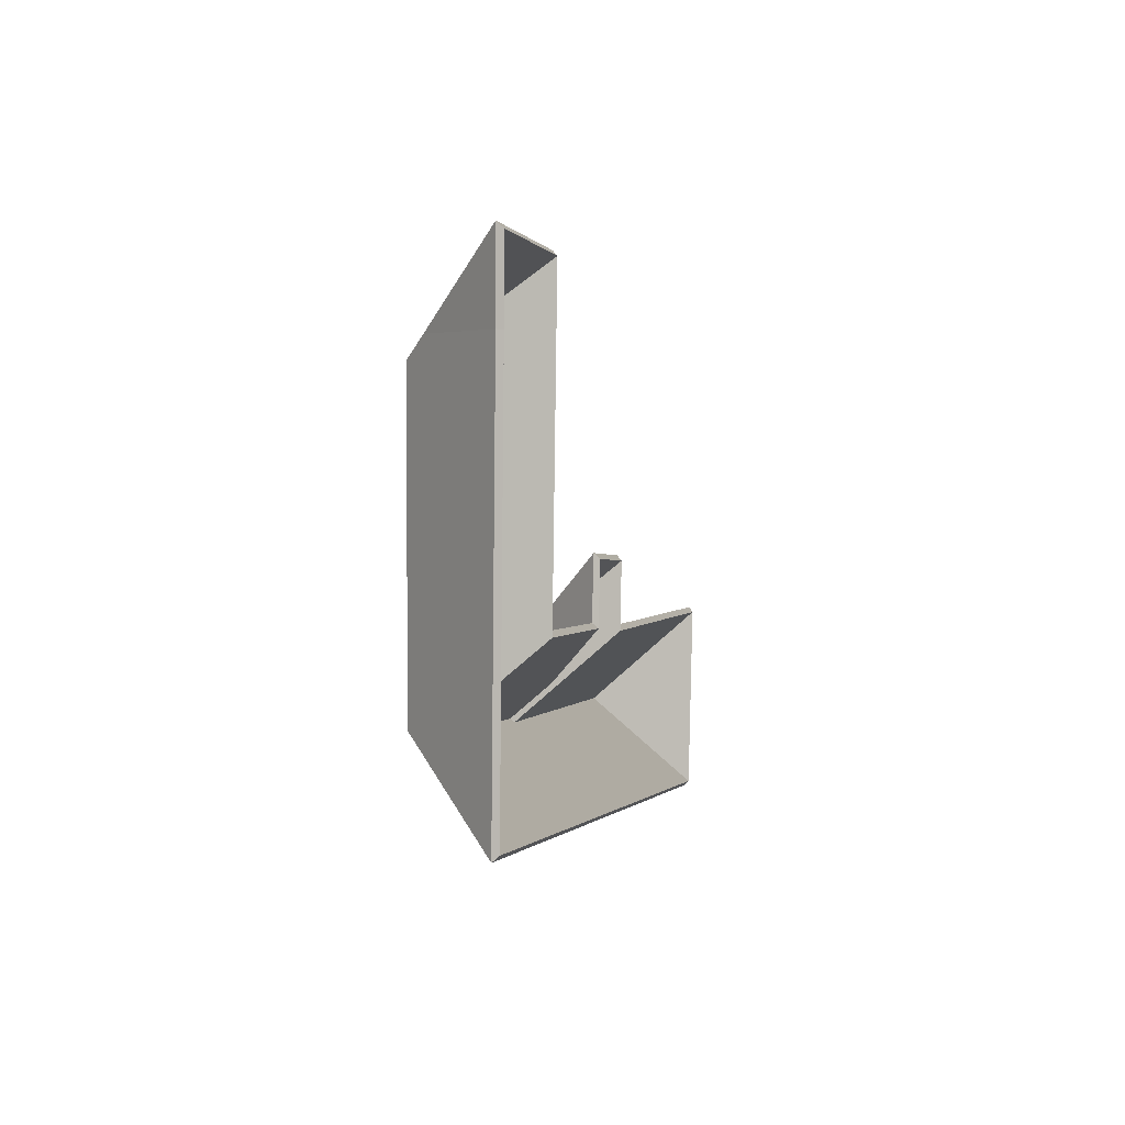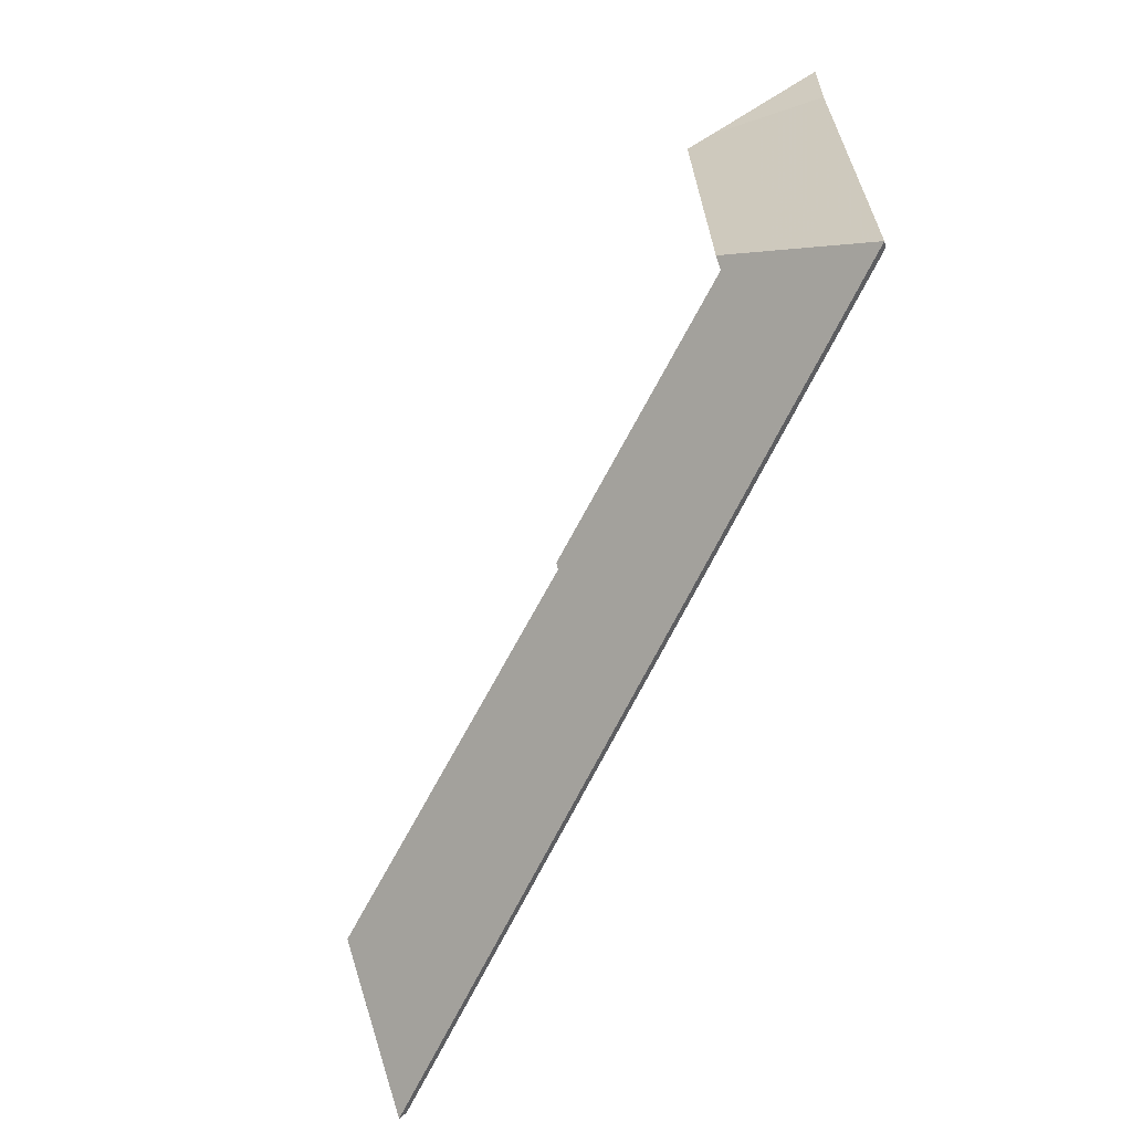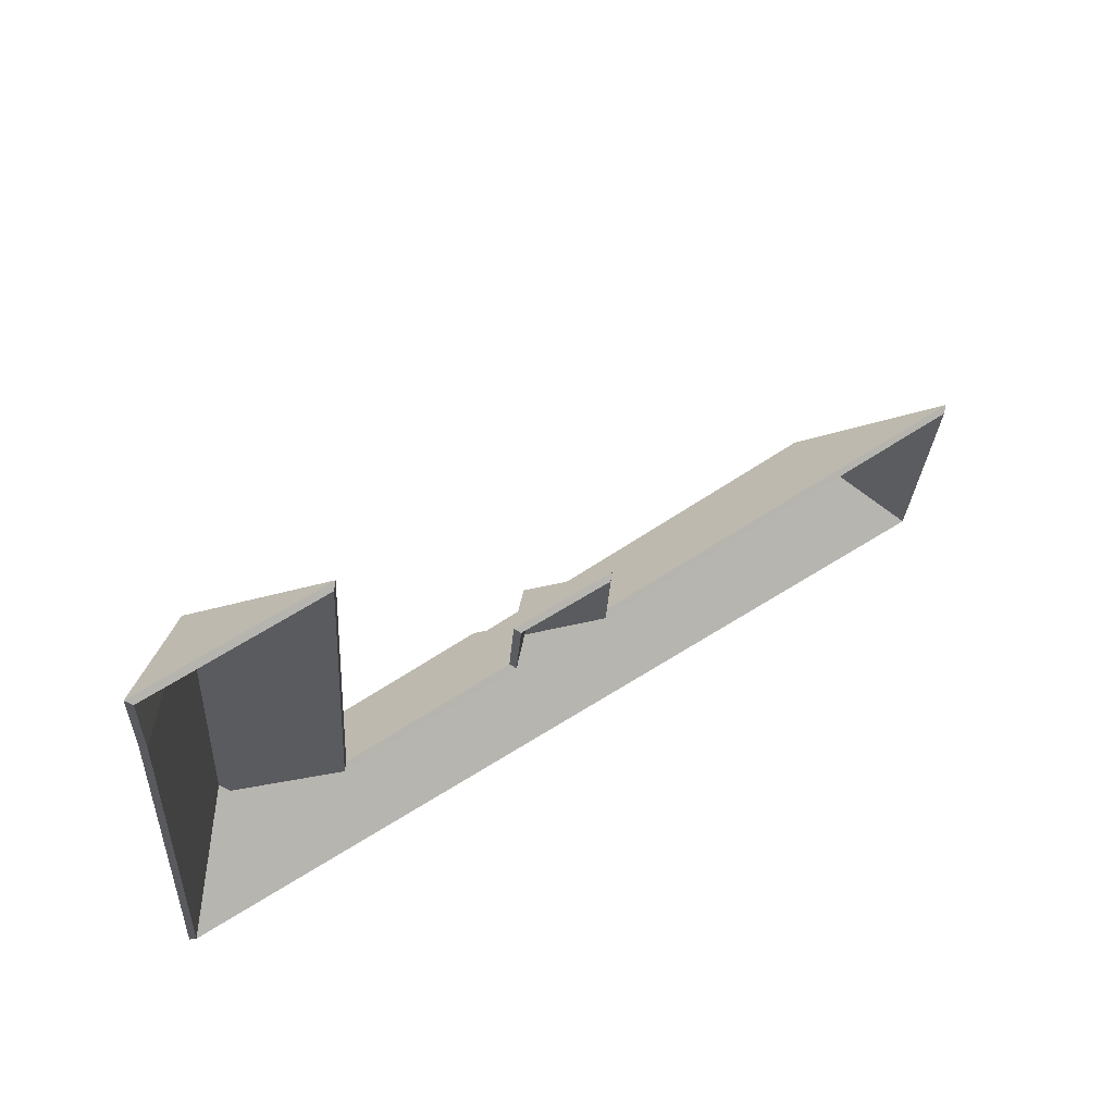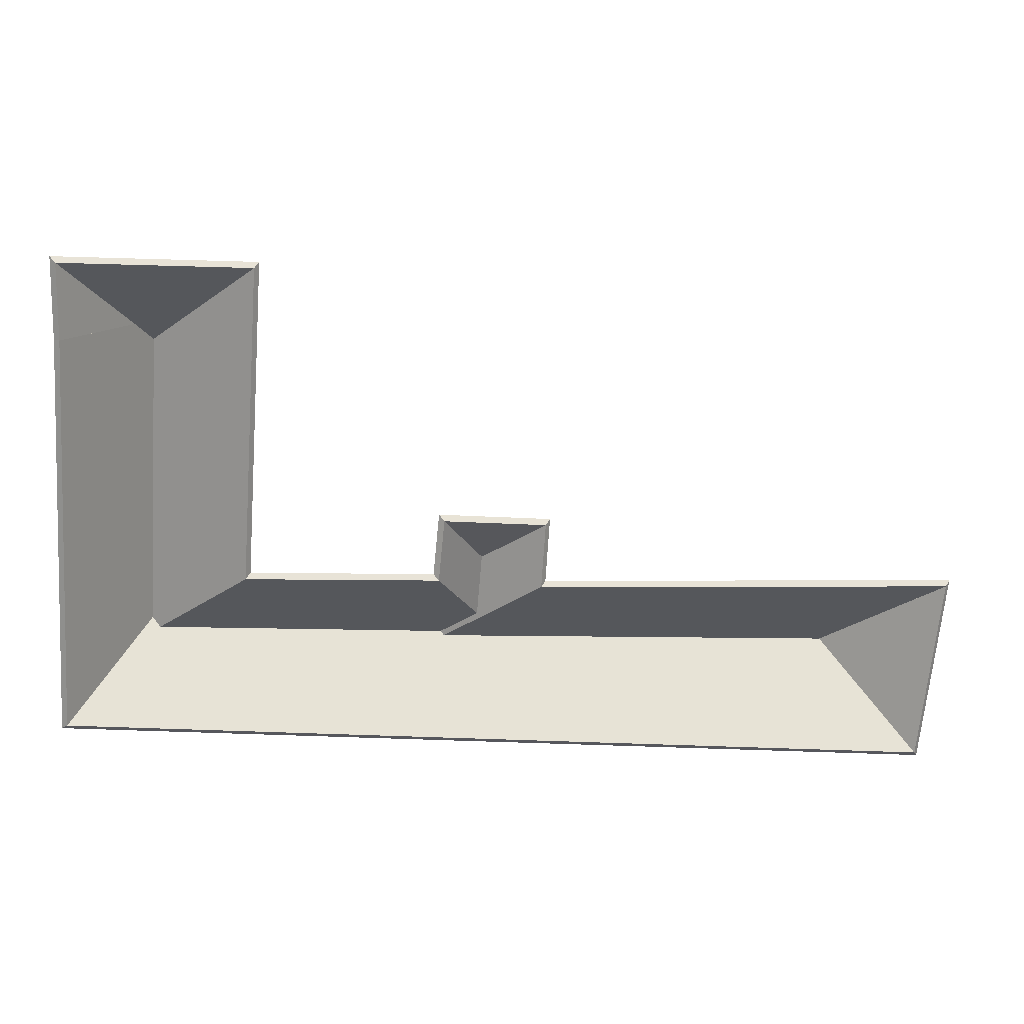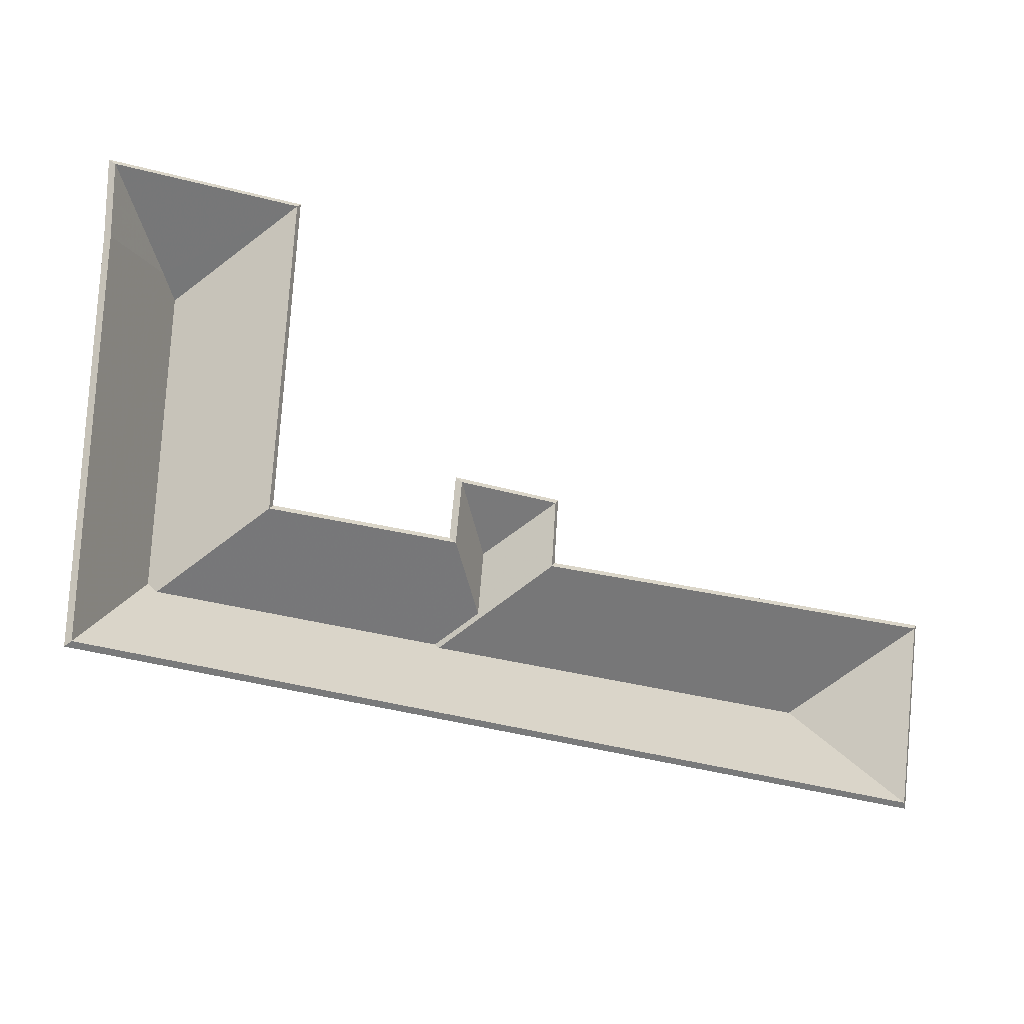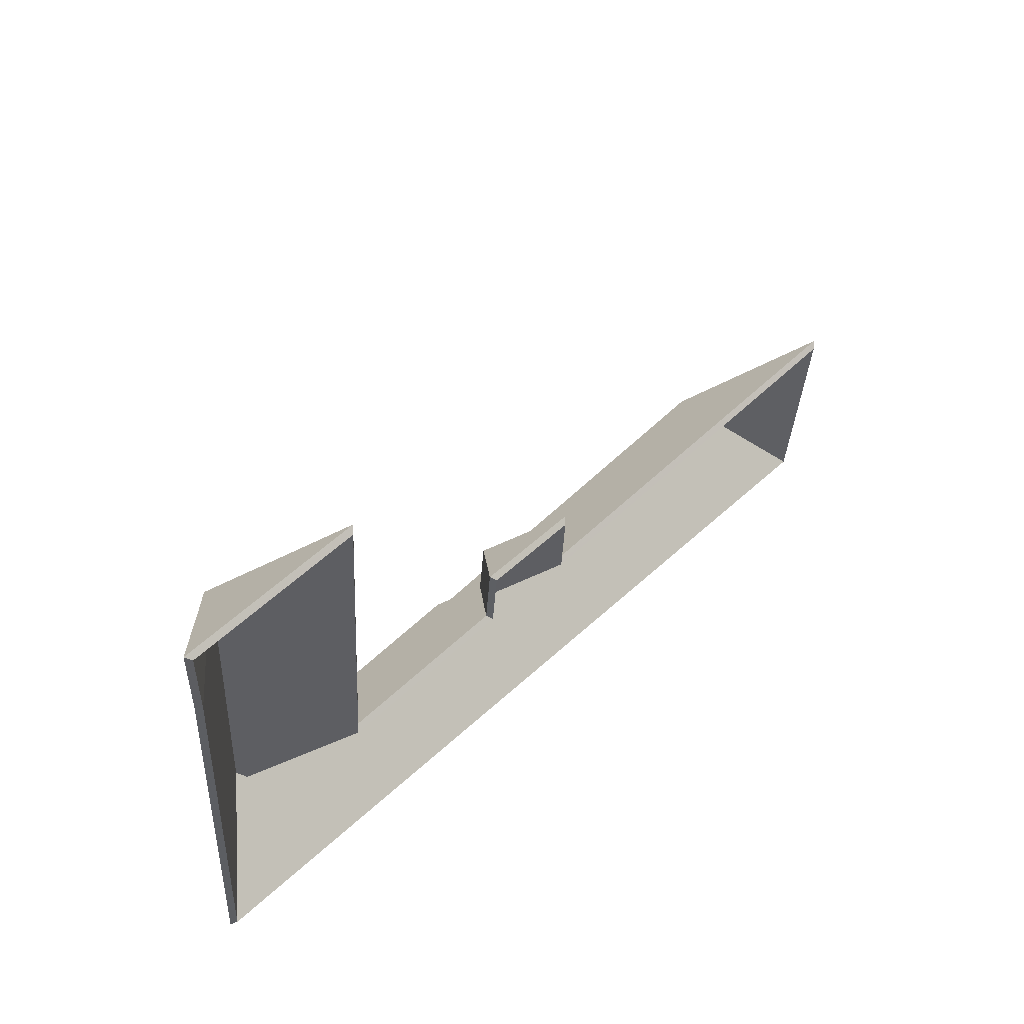
<metadata>
{"format":"obj","ext":"obj","renderer":"f3d","projection":"perspective","resolution":1024,"background":"white","views":[{"elev":5.0,"azim":-77.8,"up":"+Z"},{"elev":-60.0,"azim":-116.2,"up":"+Z"},{"elev":59.2,"azim":-36.2,"up":"+Z"},{"elev":17.4,"azim":-11.1,"up":"+Z"},{"elev":-13.8,"azim":-25.0,"up":"+Z"},{"elev":53.6,"azim":-47.5,"up":"+Z"}]}
</metadata>
<code>
v 2.321 -0.1153 -4.966
v 2.343 -0.1406 -4.995
v 2.342 -0.1419 -4.993
v 2.321 -0.1179 -4.966
v 2.343 -0.1406 -4.995
v 2.349 -0.1406 -4.943
v 2.348 -0.1419 -4.944
v 2.342 -0.1419 -4.993
v 2.349 -0.1406 -4.943
v 2.321 -0.1153 -4.966
v 2.321 -0.1179 -4.966
v 2.348 -0.1419 -4.944
v 2.343 -0.1406 -4.995
v 2.321 -0.1153 -4.966
v 2.349 -0.1406 -4.943
v 2.348 -0.1419 -4.944
v 2.321 -0.1179 -4.966
v 2.342 -0.1419 -4.993
v 2.211 -0.1172 -4.955
v 2.212 -0.1181 -4.956
v 2.212 -0.1207 -4.956
v 2.211 -0.1198 -4.955
v 2.22 -0.1254 -4.948
v 2.211 -0.1172 -4.955
v 2.211 -0.1198 -4.955
v 2.22 -0.128 -4.948
v 2.212 -0.1181 -4.956
v 2.236 -0.1406 -4.935
v 2.234 -0.1419 -4.937
v 2.212 -0.1207 -4.956
v 2.221 -0.1257 -4.932
v 2.22 -0.1254 -4.948
v 2.22 -0.128 -4.948
v 2.221 -0.1283 -4.932
v 2.236 -0.1406 -4.935
v 2.237 -0.1406 -4.918
v 2.235 -0.1419 -4.92
v 2.234 -0.1419 -4.937
v 2.237 -0.1406 -4.918
v 2.221 -0.1257 -4.932
v 2.221 -0.1283 -4.932
v 2.235 -0.1419 -4.92
v 2.212 -0.1181 -4.956
v 2.211 -0.1172 -4.955
v 2.22 -0.1254 -4.948
v 2.236 -0.1406 -4.935
v 2.221 -0.1257 -4.932
v 2.237 -0.1406 -4.918
v 2.22 -0.128 -4.948
v 2.211 -0.1198 -4.955
v 2.212 -0.1207 -4.956
v 2.235 -0.1419 -4.92
v 2.221 -0.1283 -4.932
v 2.234 -0.1419 -4.937
v 2.321 -0.1153 -4.966
v 2.349 -0.1406 -4.943
v 2.348 -0.1419 -4.944
v 2.321 -0.1179 -4.966
v 2.349 -0.1406 -4.943
v 2.236 -0.1406 -4.935
v 2.234 -0.1419 -4.937
v 2.348 -0.1419 -4.944
v 2.212 -0.1181 -4.956
v 2.321 -0.1153 -4.966
v 2.321 -0.1179 -4.966
v 2.212 -0.1207 -4.956
v 2.236 -0.1406 -4.935
v 2.212 -0.1181 -4.956
v 2.212 -0.1207 -4.956
v 2.234 -0.1419 -4.937
v 2.321 -0.1153 -4.966
v 2.212 -0.1181 -4.956
v 2.236 -0.1406 -4.935
v 2.349 -0.1406 -4.943
v 2.234 -0.1419 -4.937
v 2.212 -0.1207 -4.956
v 2.321 -0.1179 -4.966
v 2.348 -0.1419 -4.944
v 2.221 -0.1257 -4.932
v 2.237 -0.1406 -4.918
v 2.235 -0.1419 -4.92
v 2.221 -0.1283 -4.932
v 2.237 -0.1406 -4.918
v 2.208 -0.1406 -4.915
v 2.209 -0.1419 -4.917
v 2.235 -0.1419 -4.92
v 2.208 -0.1406 -4.915
v 2.221 -0.1257 -4.932
v 2.221 -0.1283 -4.932
v 2.209 -0.1419 -4.917
v 2.237 -0.1406 -4.918
v 2.221 -0.1257 -4.932
v 2.208 -0.1406 -4.915
v 2.209 -0.1419 -4.917
v 2.221 -0.1283 -4.932
v 2.235 -0.1419 -4.92
v 2.221 -0.1257 -4.932
v 2.208 -0.1406 -4.915
v 2.209 -0.1419 -4.917
v 2.221 -0.1283 -4.932
v 2.208 -0.1406 -4.915
v 2.206 -0.1406 -4.932
v 2.207 -0.1419 -4.933
v 2.209 -0.1419 -4.917
v 2.22 -0.1254 -4.948
v 2.221 -0.1257 -4.932
v 2.221 -0.1283 -4.932
v 2.22 -0.128 -4.948
v 2.206 -0.1406 -4.932
v 2.22 -0.1254 -4.948
v 2.22 -0.128 -4.948
v 2.207 -0.1419 -4.933
v 2.221 -0.1257 -4.932
v 2.22 -0.1254 -4.948
v 2.206 -0.1406 -4.932
v 2.208 -0.1406 -4.915
v 2.207 -0.1419 -4.933
v 2.22 -0.128 -4.948
v 2.221 -0.1283 -4.932
v 2.209 -0.1419 -4.917
v 2.134 -0.1169 -4.946
v 2.136 -0.1188 -4.948
v 2.136 -0.1215 -4.948
v 2.134 -0.1195 -4.946
v 2.136 -0.1188 -4.948
v 2.159 -0.1406 -4.928
v 2.157 -0.1419 -4.929
v 2.136 -0.1215 -4.948
v 2.138 -0.1162 -4.871
v 2.134 -0.1169 -4.946
v 2.134 -0.1195 -4.946
v 2.138 -0.1188 -4.871
v 2.159 -0.1406 -4.928
v 2.164 -0.1406 -4.848
v 2.162 -0.1419 -4.849
v 2.157 -0.1419 -4.929
v 2.164 -0.1406 -4.848
v 2.138 -0.1162 -4.871
v 2.138 -0.1188 -4.871
v 2.162 -0.1419 -4.849
v 2.134 -0.1169 -4.946
v 2.138 -0.1162 -4.871
v 2.164 -0.1406 -4.848
v 2.159 -0.1406 -4.928
v 2.136 -0.1188 -4.948
v 2.162 -0.1419 -4.849
v 2.138 -0.1188 -4.871
v 2.134 -0.1195 -4.946
v 2.136 -0.1215 -4.948
v 2.157 -0.1419 -4.929
v 2.211 -0.1172 -4.955
v 2.22 -0.1254 -4.948
v 2.22 -0.128 -4.948
v 2.211 -0.1198 -4.955
v 2.22 -0.1254 -4.948
v 2.206 -0.1406 -4.932
v 2.207 -0.1419 -4.933
v 2.22 -0.128 -4.948
v 2.206 -0.1406 -4.932
v 2.159 -0.1406 -4.928
v 2.157 -0.1419 -4.929
v 2.207 -0.1419 -4.933
v 2.136 -0.1188 -4.948
v 2.211 -0.1172 -4.955
v 2.211 -0.1198 -4.955
v 2.136 -0.1215 -4.948
v 2.159 -0.1406 -4.928
v 2.136 -0.1188 -4.948
v 2.136 -0.1215 -4.948
v 2.157 -0.1419 -4.929
v 2.211 -0.1172 -4.955
v 2.136 -0.1188 -4.948
v 2.159 -0.1406 -4.928
v 2.206 -0.1406 -4.932
v 2.22 -0.1254 -4.948
v 2.157 -0.1419 -4.929
v 2.136 -0.1215 -4.948
v 2.211 -0.1198 -4.955
v 2.22 -0.128 -4.948
v 2.207 -0.1419 -4.933
v 2.138 -0.1162 -4.871
v 2.164 -0.1406 -4.848
v 2.162 -0.1419 -4.849
v 2.138 -0.1188 -4.871
v 2.133 -0.1209 -4.866
v 2.138 -0.1162 -4.871
v 2.138 -0.1188 -4.871
v 2.133 -0.1236 -4.866
v 2.164 -0.1406 -4.848
v 2.114 -0.1406 -4.845
v 2.115 -0.1419 -4.846
v 2.162 -0.1419 -4.849
v 2.114 -0.1406 -4.845
v 2.133 -0.1209 -4.866
v 2.133 -0.1236 -4.866
v 2.115 -0.1419 -4.846
v 2.164 -0.1406 -4.848
v 2.138 -0.1162 -4.871
v 2.133 -0.1209 -4.866
v 2.114 -0.1406 -4.845
v 2.115 -0.1419 -4.846
v 2.133 -0.1236 -4.866
v 2.162 -0.1419 -4.849
v 2.138 -0.1188 -4.871
v 2.114 -0.1406 -4.845
v 2.114 -0.1406 -4.865
v 2.115 -0.1419 -4.865
v 2.115 -0.1419 -4.846
v 2.114 -0.1406 -4.865
v 2.133 -0.1209 -4.866
v 2.133 -0.1236 -4.866
v 2.115 -0.1419 -4.865
v 2.133 -0.1209 -4.866
v 2.114 -0.1406 -4.845
v 2.115 -0.1419 -4.846
v 2.133 -0.1236 -4.866
v 2.114 -0.1406 -4.865
v 2.114 -0.1406 -4.845
v 2.133 -0.1209 -4.866
v 2.133 -0.1236 -4.866
v 2.115 -0.1419 -4.846
v 2.115 -0.1419 -4.865
v 2.134 -0.1169 -4.946
v 2.109 -0.1406 -4.967
v 2.11 -0.1419 -4.966
v 2.134 -0.1195 -4.946
v 2.136 -0.1188 -4.948
v 2.134 -0.1169 -4.946
v 2.134 -0.1195 -4.946
v 2.136 -0.1215 -4.948
v 2.211 -0.1172 -4.955
v 2.136 -0.1188 -4.948
v 2.136 -0.1215 -4.948
v 2.211 -0.1198 -4.955
v 2.212 -0.1181 -4.956
v 2.211 -0.1172 -4.955
v 2.211 -0.1198 -4.955
v 2.212 -0.1207 -4.956
v 2.321 -0.1153 -4.966
v 2.212 -0.1181 -4.956
v 2.212 -0.1207 -4.956
v 2.321 -0.1179 -4.966
v 2.109 -0.1406 -4.967
v 2.343 -0.1406 -4.995
v 2.342 -0.1419 -4.993
v 2.11 -0.1419 -4.966
v 2.343 -0.1406 -4.995
v 2.321 -0.1153 -4.966
v 2.321 -0.1179 -4.966
v 2.342 -0.1419 -4.993
v 2.136 -0.1188 -4.948
v 2.211 -0.1172 -4.955
v 2.212 -0.1181 -4.956
v 2.109 -0.1406 -4.967
v 2.134 -0.1169 -4.946
v 2.343 -0.1406 -4.995
v 2.321 -0.1153 -4.966
v 2.212 -0.1207 -4.956
v 2.211 -0.1198 -4.955
v 2.136 -0.1215 -4.948
v 2.342 -0.1419 -4.993
v 2.321 -0.1179 -4.966
v 2.11 -0.1419 -4.966
v 2.134 -0.1195 -4.946
v 2.133 -0.1209 -4.866
v 2.114 -0.1406 -4.865
v 2.115 -0.1419 -4.865
v 2.133 -0.1236 -4.866
v 2.138 -0.1162 -4.871
v 2.133 -0.1209 -4.866
v 2.133 -0.1236 -4.866
v 2.138 -0.1188 -4.871
v 2.134 -0.1169 -4.946
v 2.138 -0.1162 -4.871
v 2.138 -0.1188 -4.871
v 2.134 -0.1195 -4.946
v 2.114 -0.1406 -4.865
v 2.109 -0.1406 -4.967
v 2.11 -0.1419 -4.966
v 2.115 -0.1419 -4.865
v 2.109 -0.1406 -4.967
v 2.134 -0.1169 -4.946
v 2.134 -0.1195 -4.946
v 2.11 -0.1419 -4.966
v 2.138 -0.1162 -4.871
v 2.134 -0.1169 -4.946
v 2.109 -0.1406 -4.967
v 2.114 -0.1406 -4.865
v 2.133 -0.1209 -4.866
v 2.11 -0.1419 -4.966
v 2.134 -0.1195 -4.946
v 2.138 -0.1188 -4.871
v 2.133 -0.1236 -4.866
v 2.115 -0.1419 -4.865
f 1 2 3
f 1 3 4
f 5 6 7
f 5 7 8
f 9 10 11
f 9 11 12
f 13 14 15
f 16 17 18
f 19 20 21
f 19 21 22
f 23 24 25
f 23 25 26
f 27 28 29
f 27 29 30
f 31 32 33
f 31 33 34
f 35 36 37
f 35 37 38
f 39 40 41
f 39 41 42
f 43 44 45
f 46 43 45
f 46 45 47
f 46 47 48
f 49 50 51
f 52 53 54
f 54 53 49
f 54 49 51
f 55 56 57
f 55 57 58
f 59 60 61
f 59 61 62
f 63 64 65
f 63 65 66
f 67 68 69
f 67 69 70
f 71 72 73
f 71 73 74
f 75 76 77
f 75 77 78
f 79 80 81
f 79 81 82
f 83 84 85
f 83 85 86
f 87 88 89
f 87 89 90
f 91 92 93
f 94 95 96
f 97 98 99
f 97 99 100
f 101 102 103
f 101 103 104
f 105 106 107
f 105 107 108
f 109 110 111
f 109 111 112
f 113 114 115
f 113 115 116
f 117 118 119
f 117 119 120
f 121 122 123
f 121 123 124
f 125 126 127
f 125 127 128
f 129 130 131
f 129 131 132
f 133 134 135
f 133 135 136
f 137 138 139
f 137 139 140
f 141 142 143
f 141 143 144
f 141 144 145
f 146 147 148
f 146 148 149
f 146 149 150
f 151 152 153
f 151 153 154
f 155 156 157
f 155 157 158
f 159 160 161
f 159 161 162
f 163 164 165
f 163 165 166
f 167 168 169
f 167 169 170
f 171 172 173
f 171 173 174
f 171 174 175
f 176 177 178
f 176 178 179
f 176 179 180
f 181 182 183
f 181 183 184
f 185 186 187
f 185 187 188
f 189 190 191
f 189 191 192
f 193 194 195
f 193 195 196
f 197 198 199
f 197 199 200
f 201 202 203
f 203 202 204
f 205 206 207
f 205 207 208
f 209 210 211
f 209 211 212
f 213 214 215
f 213 215 216
f 217 218 219
f 220 221 222
f 223 224 225
f 223 225 226
f 227 228 229
f 227 229 230
f 231 232 233
f 231 233 234
f 235 236 237
f 235 237 238
f 239 240 241
f 239 241 242
f 243 244 245
f 243 245 246
f 247 248 249
f 247 249 250
f 251 252 253
f 254 255 251
f 254 251 256
f 256 251 253
f 256 253 257
f 258 259 260
f 261 262 258
f 261 258 260
f 261 260 263
f 263 260 264
f 265 266 267
f 265 267 268
f 269 270 271
f 269 271 272
f 273 274 275
f 273 275 276
f 277 278 279
f 277 279 280
f 281 282 283
f 281 283 284
f 285 286 287
f 285 287 288
f 285 288 289
f 290 291 292
f 290 292 293
f 290 293 294

</code>
